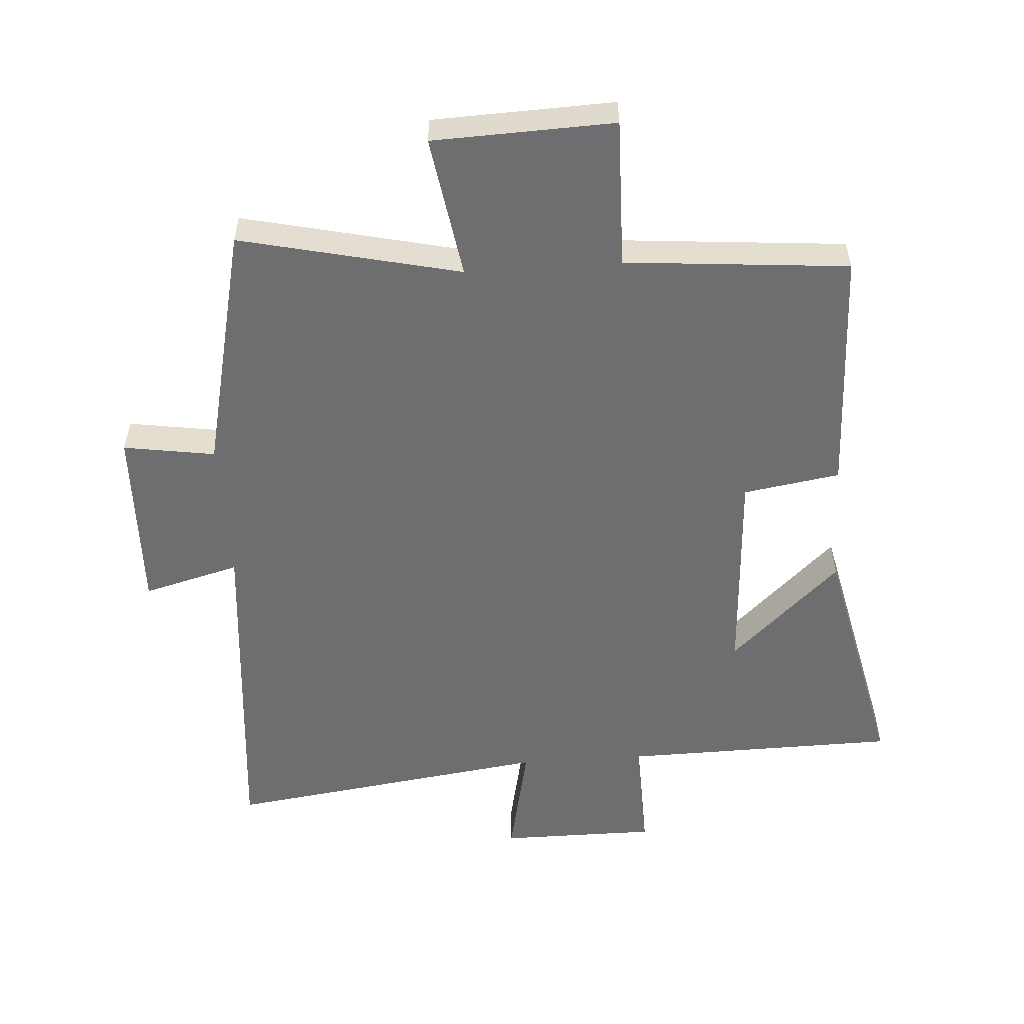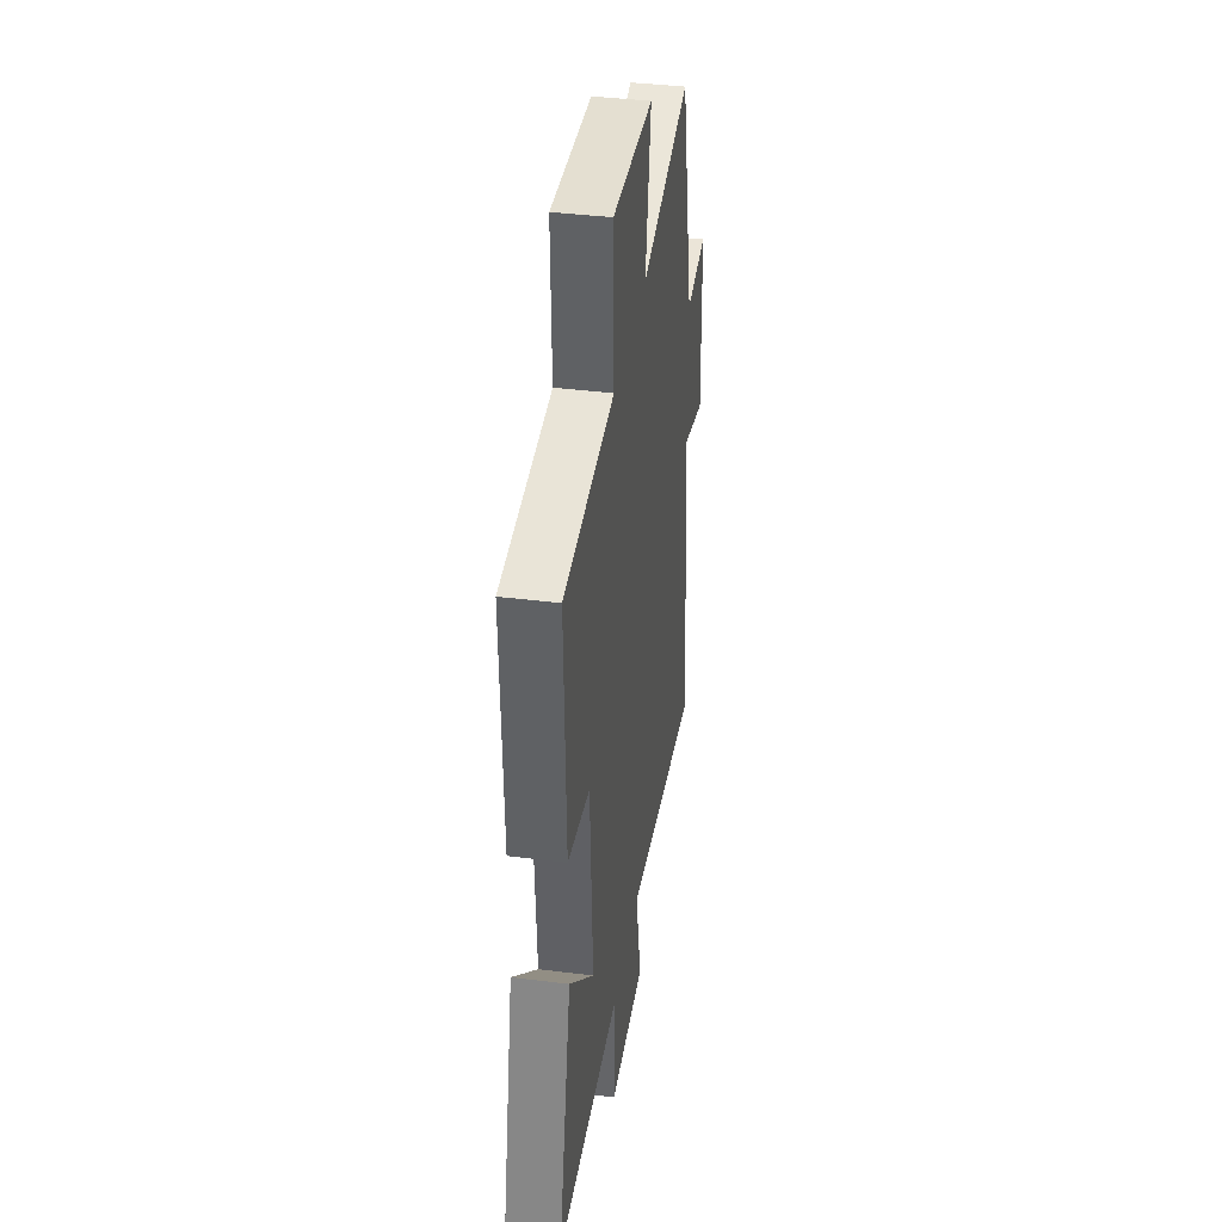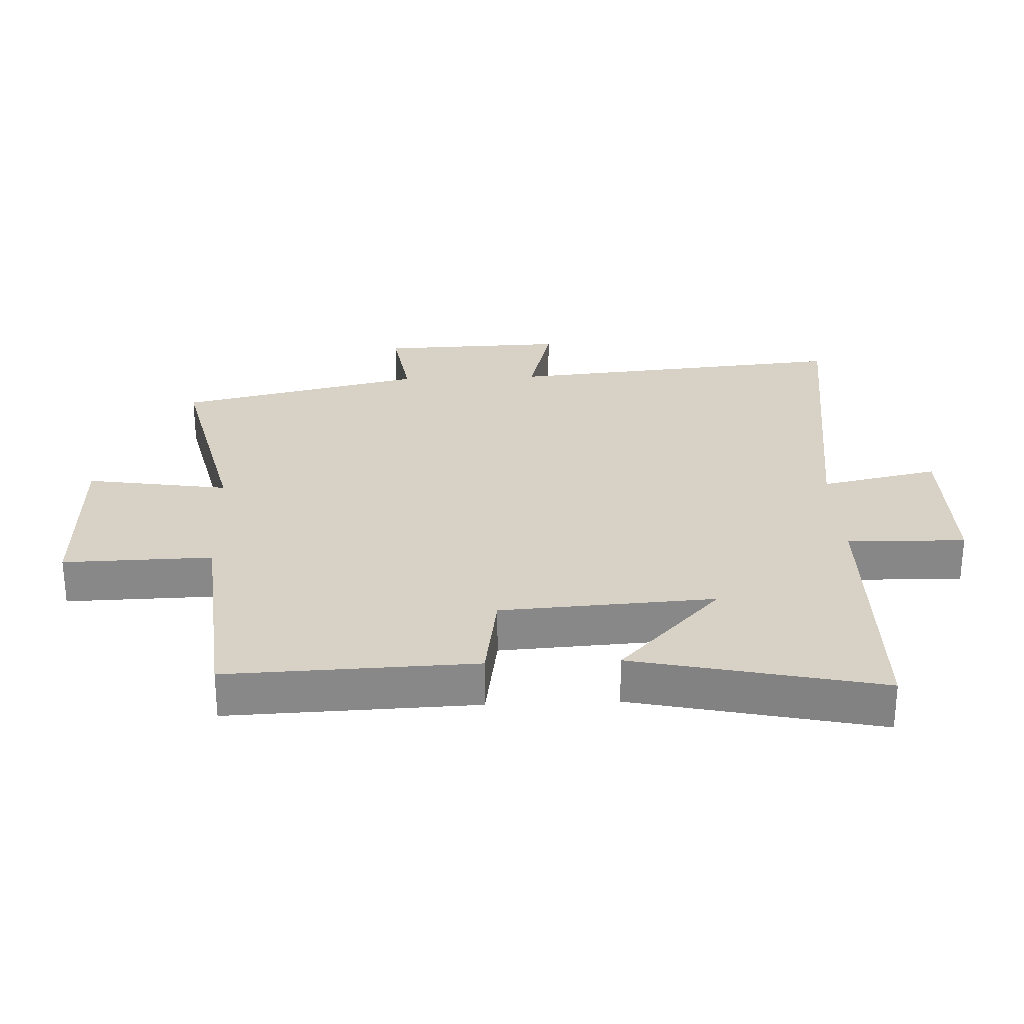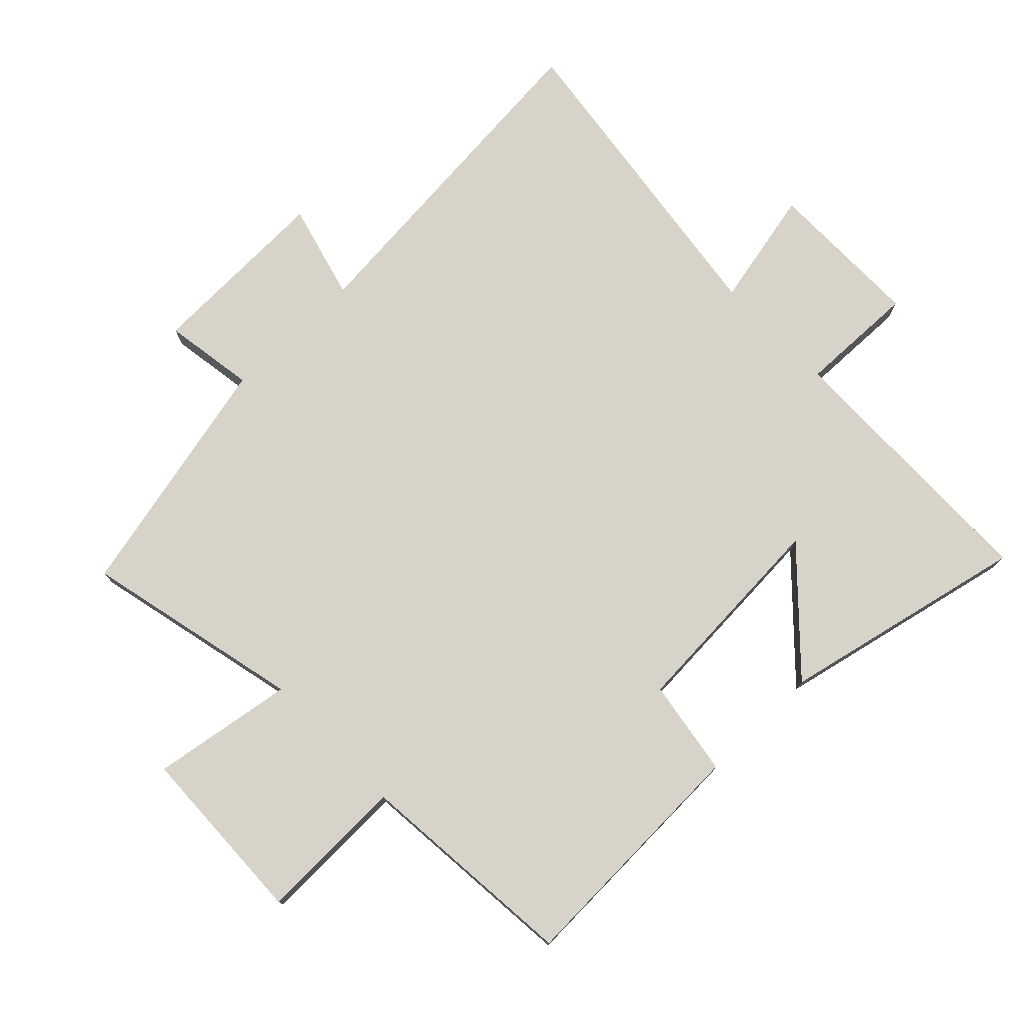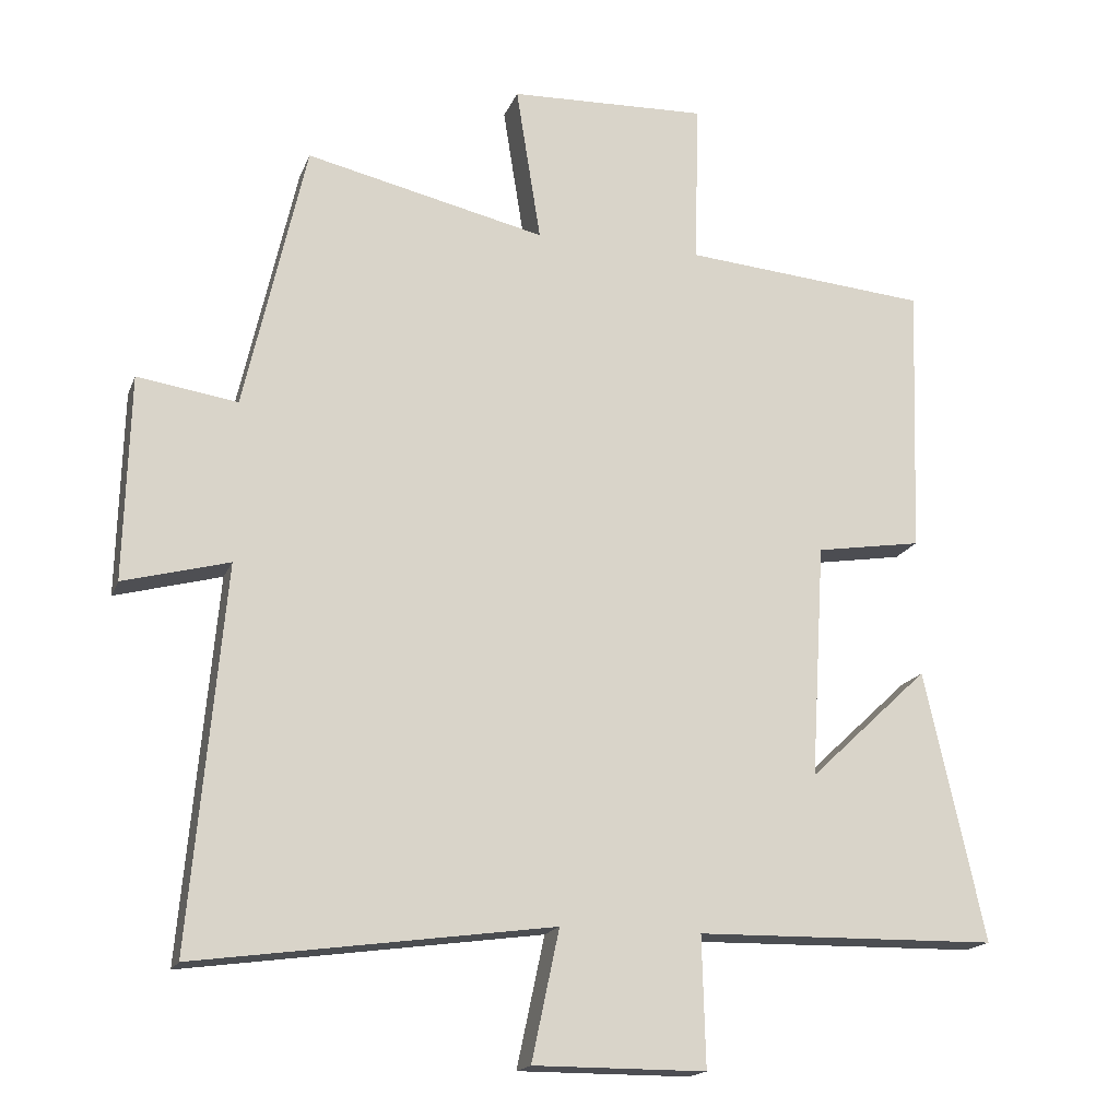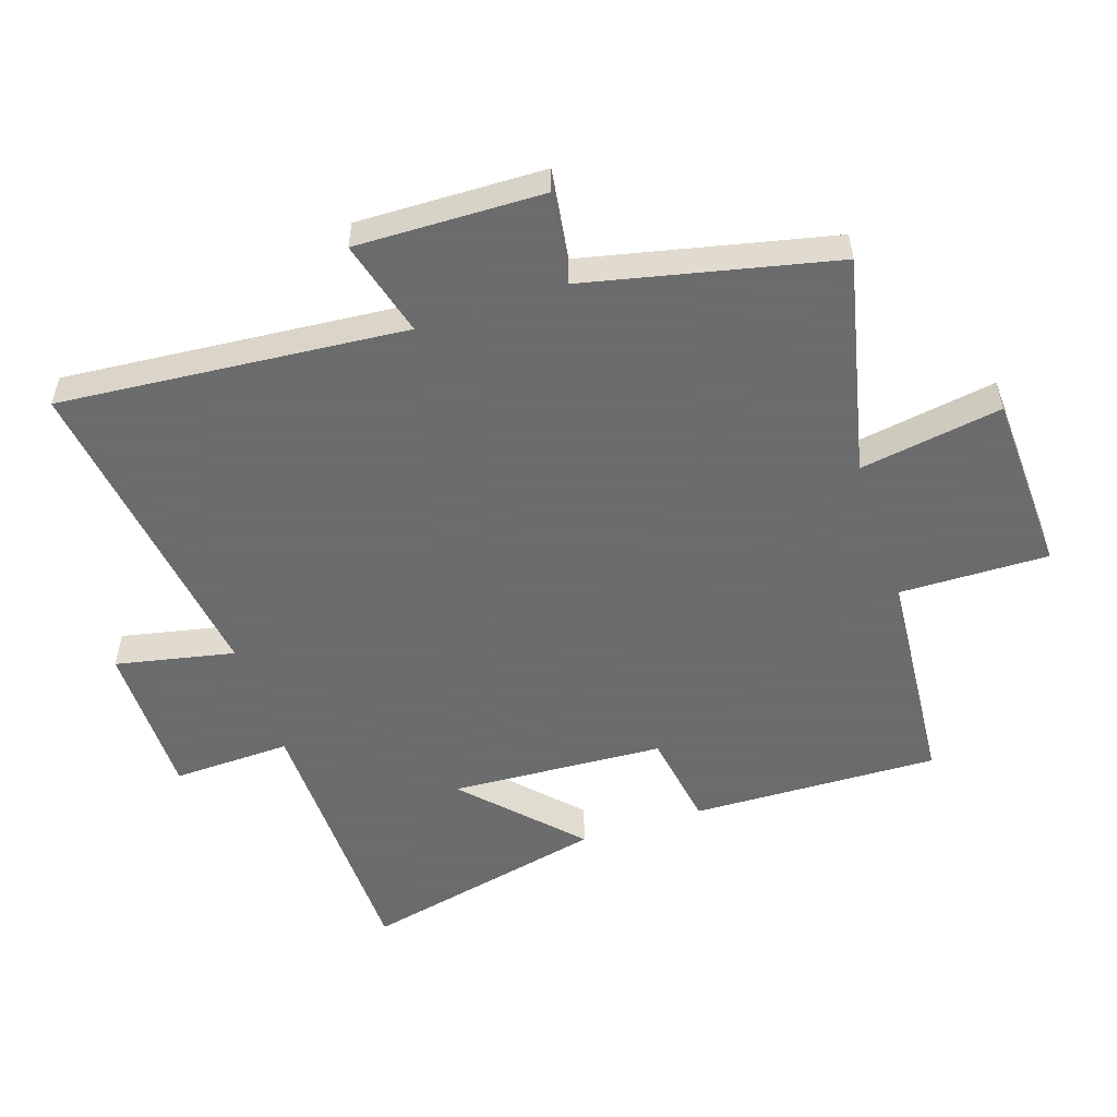
<metadata>
{"format":"obj","ext":"obj","renderer":"f3d","projection":"perspective","resolution":1024,"background":"white","views":[{"elev":-54.4,"azim":3.9,"up":"+Y"},{"elev":38.7,"azim":99.0,"up":"+Z"},{"elev":27.6,"azim":87.5,"up":"+Y"},{"elev":76.2,"azim":46.0,"up":"+Y"},{"elev":-17.3,"azim":-16.9,"up":"+Z"},{"elev":-53.5,"azim":-71.5,"up":"+Y"}]}
</metadata>
<code>
v 0.513 0.07 0.47
v 0.5 0.07 0.086
v 0.35 0.07 0.062
v 0.33 0.07 -0.27
v 0.5 0.07 -0.11
v 0.585 0.07 -0.493
v 0.157 0.07 -0.5
v 0.162 0.07 -0.684
v -0.082 0.07 -0.684
v -0.043 0.07 -0.5
v -0.548 0.07 -0.569
v -0.5 0.07 -0.033
v -0.65 0.07 -0.073
v -0.642 0.07 0.217
v -0.5 0.07 0.195
v -0.413 0.07 0.578
v -0.073 0.07 0.5
v -0.108 0.07 0.721
v 0.172 0.07 0.731
v 0.167 0.07 0.5
v 0.513 0 0.47
v 0.5 0 0.086
v 0.35 0 0.062
v 0.33 0 -0.27
v 0.5 0 -0.11
v 0.585 0 -0.493
v 0.157 0 -0.5
v 0.162 0 -0.684
v -0.082 0 -0.684
v -0.043 0 -0.5
v -0.548 0 -0.569
v -0.5 0 -0.033
v -0.65 0 -0.073
v -0.642 0 0.217
v -0.5 0 0.195
v -0.413 0 0.578
v -0.073 0 0.5
v -0.108 0 0.721
v 0.172 0 0.731
v 0.167 0 0.5
f 17 18 19 20
f 1 2 3
f 20 1 3
f 17 20 3
f 17 3 4
f 16 17 4
f 15 16 4
f 12 13 14 15
f 12 15 4
f 10 11 12 4
f 7 8 9 10
f 7 10 4
f 4 5 6 7
f 40 39 38 37
f 23 22 21
f 23 21 40
f 23 40 37
f 24 23 37
f 24 37 36
f 24 36 35
f 35 34 33 32
f 24 35 32
f 24 32 31 30
f 30 29 28 27
f 24 30 27
f 27 26 25 24
f 1 21 22 2
f 2 22 23 3
f 3 23 24 4
f 4 24 25 5
f 5 25 26 6
f 6 26 27 7
f 7 27 28 8
f 8 28 29 9
f 9 29 30 10
f 10 30 31 11
f 11 31 32 12
f 12 32 33 13
f 13 33 34 14
f 14 34 35 15
f 15 35 36 16
f 16 36 37 17
f 17 37 38 18
f 18 38 39 19
f 19 39 40 20
f 20 40 21 1

</code>
